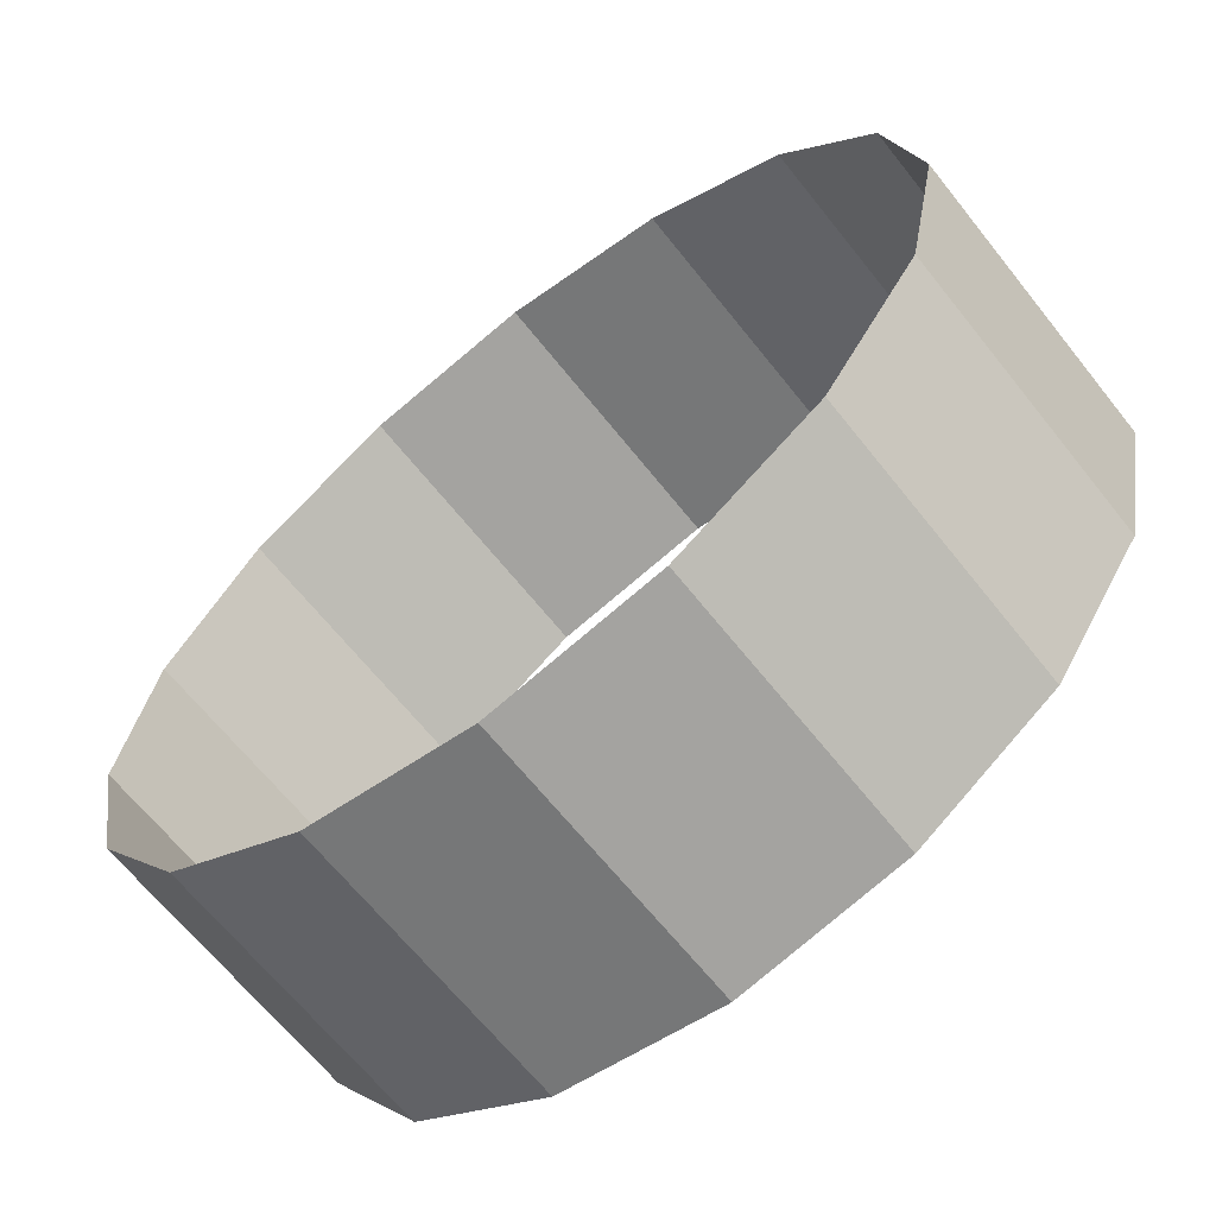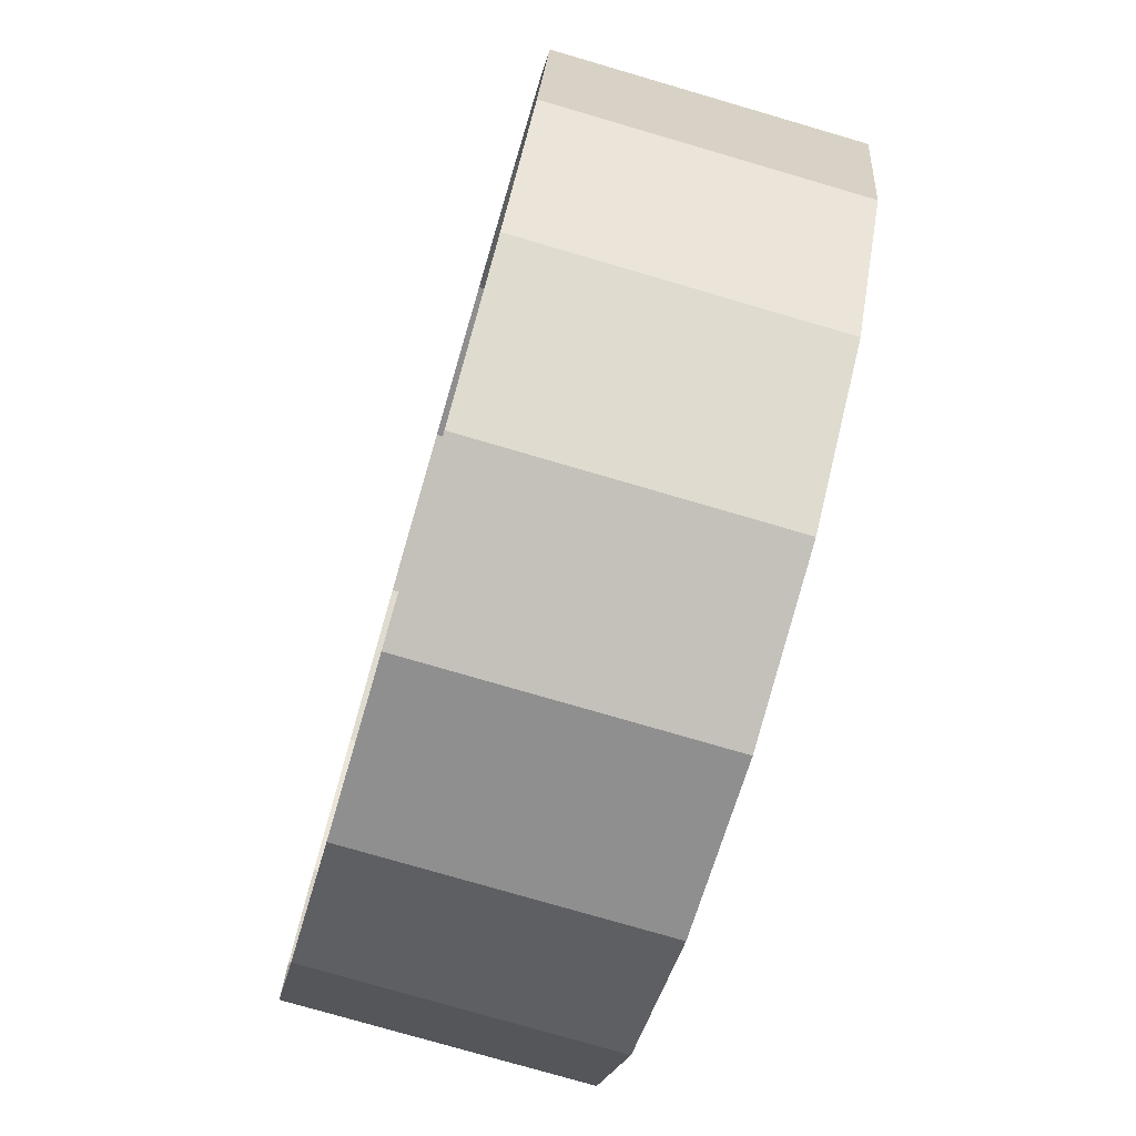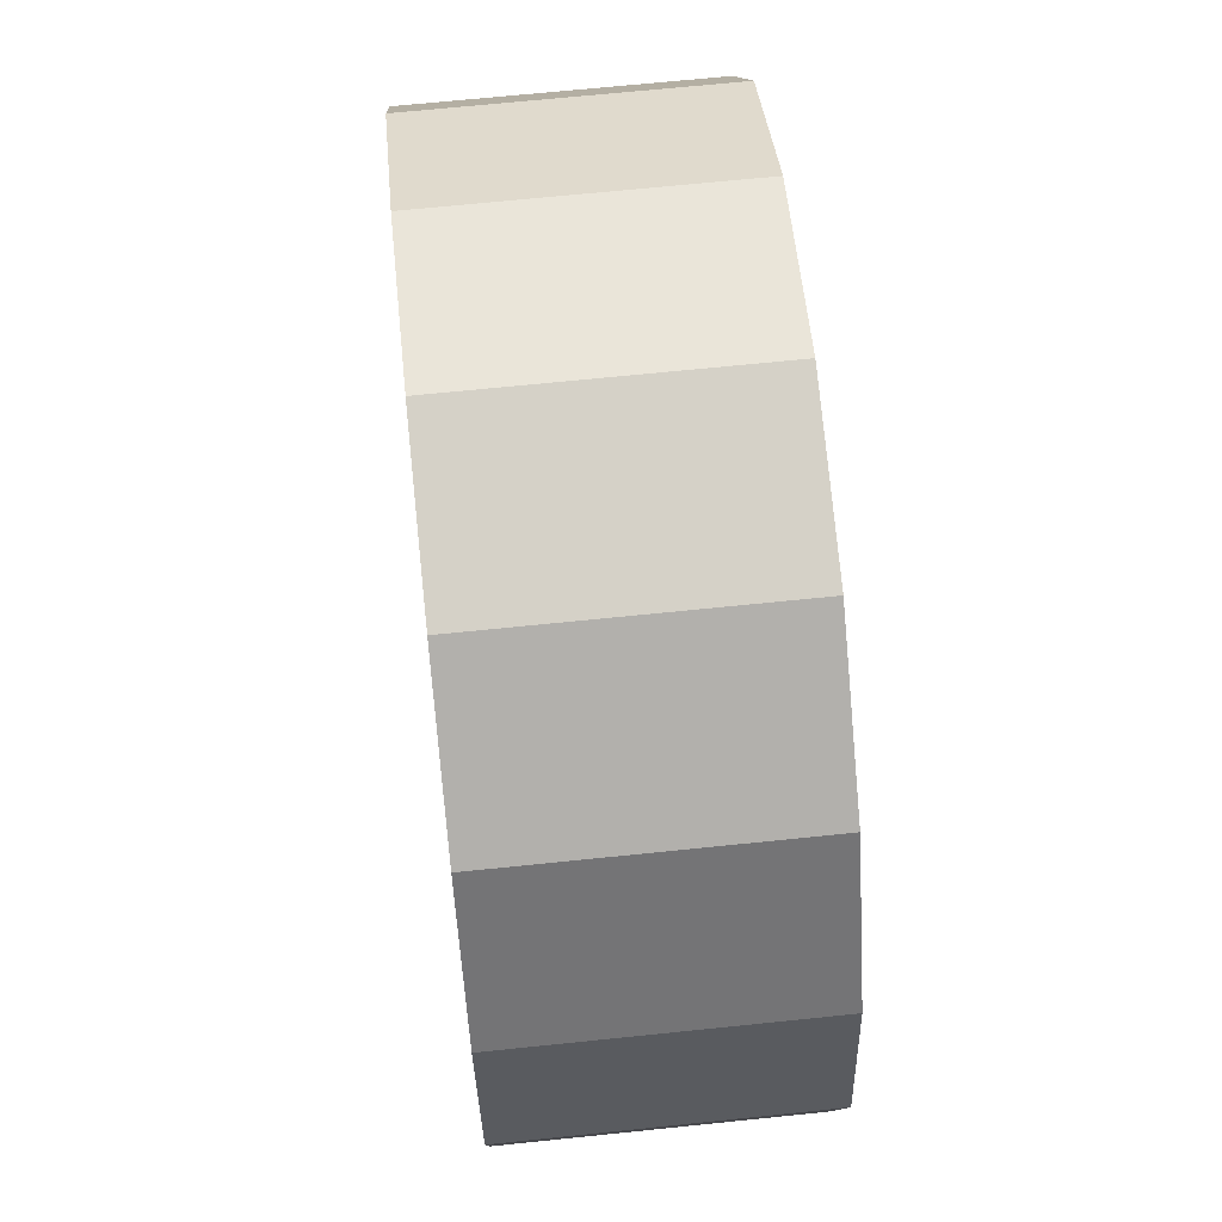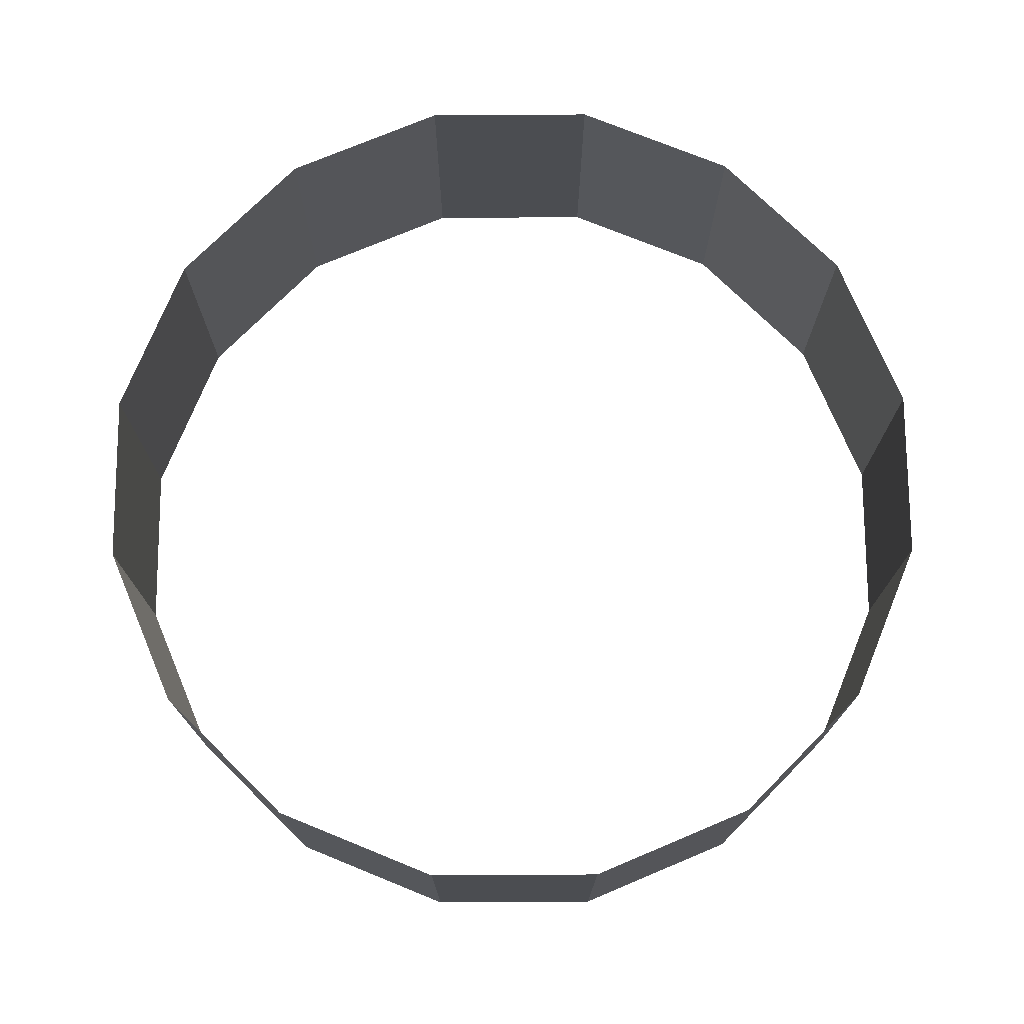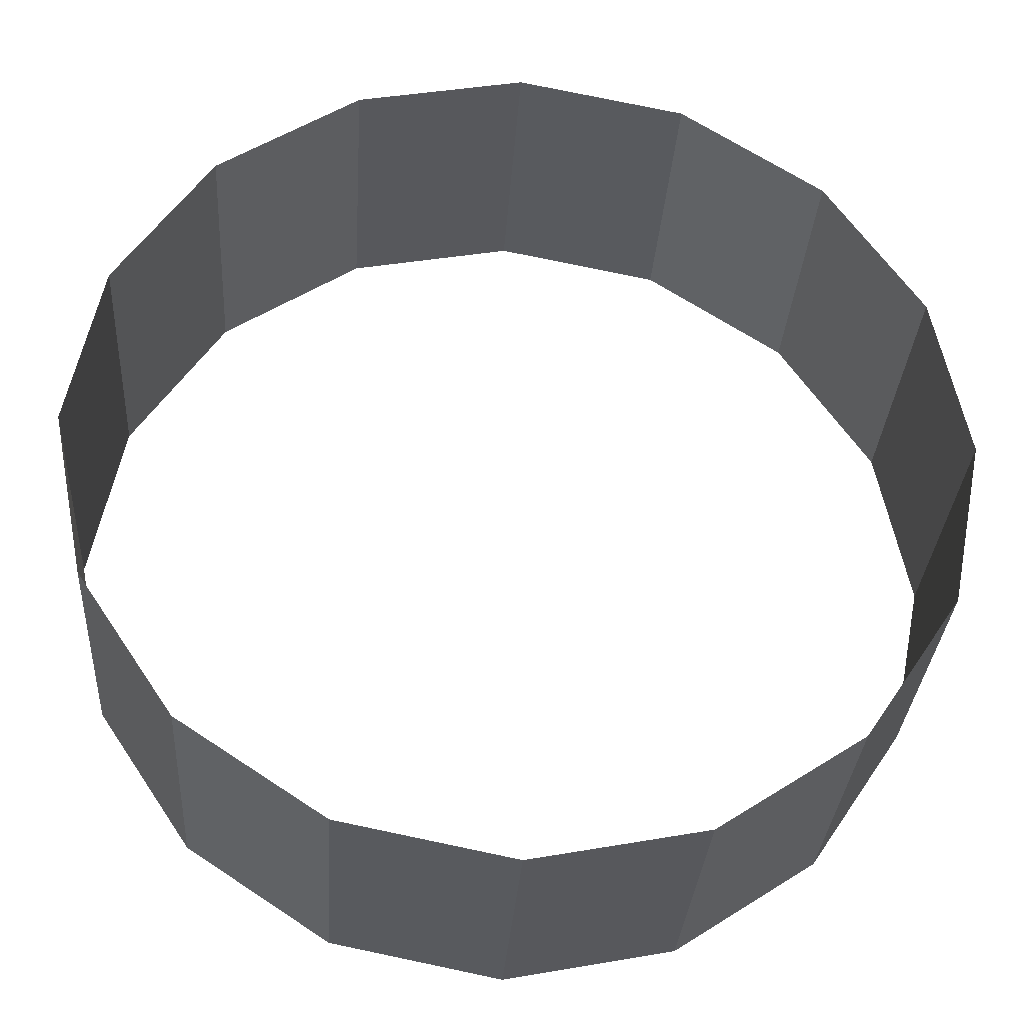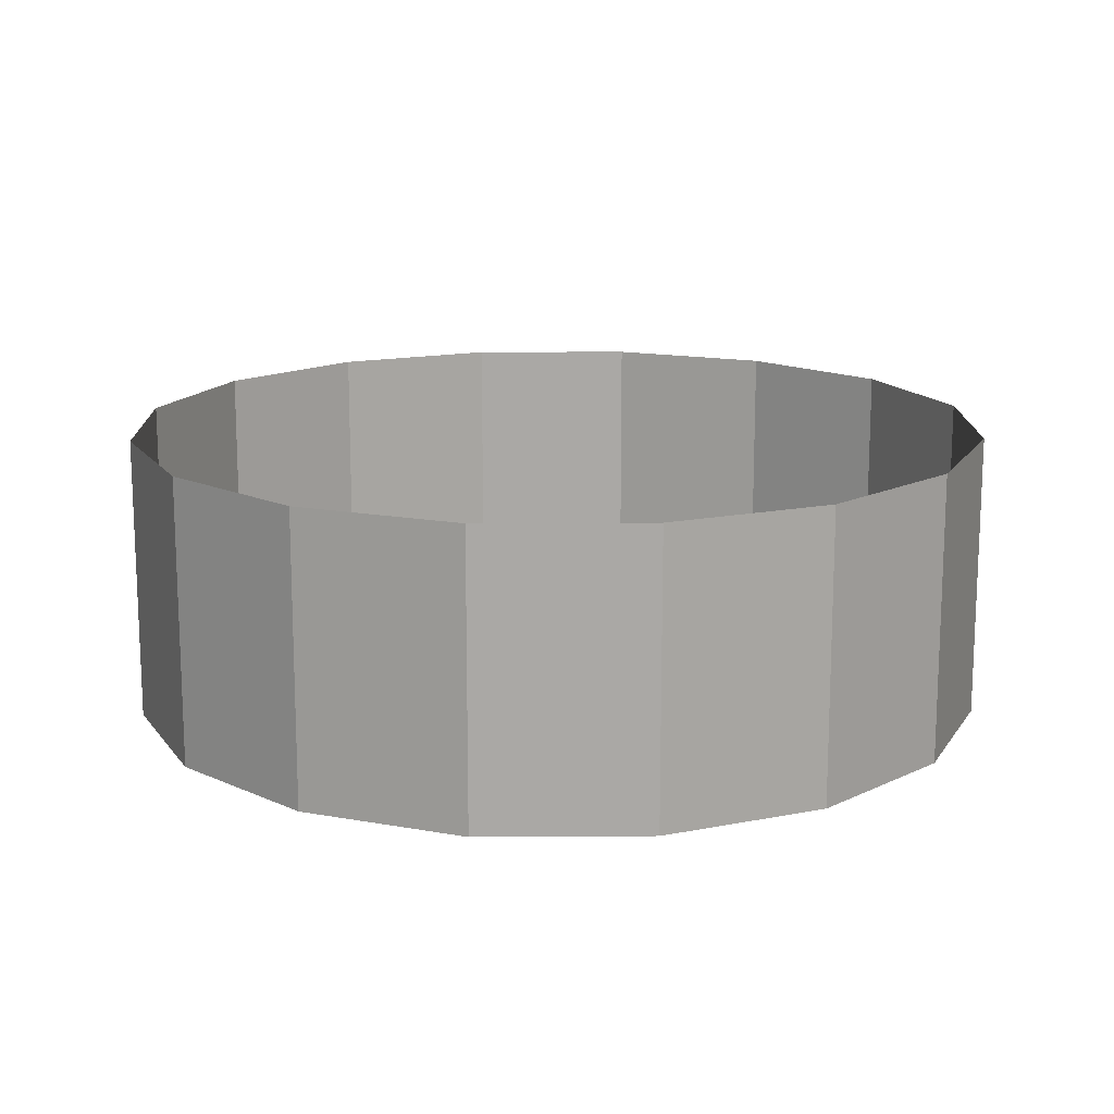
<metadata>
{"format":"obj","ext":"obj","renderer":"f3d","projection":"perspective","resolution":1024,"background":"white","views":[{"elev":-65.4,"azim":38.4,"up":"+Z"},{"elev":-76.6,"azim":-106.3,"up":"+Z"},{"elev":68.0,"azim":-95.9,"up":"+Z"},{"elev":74.2,"azim":-56.6,"up":"+Y"},{"elev":-31.3,"azim":176.3,"up":"+Z"},{"elev":14.9,"azim":32.9,"up":"+Y"}]}
</metadata>
<code>
g Core_III_Glass_Cylinder.008
v -0.5 0.4178 0.7492
v -0.5 0.5822 0.7492
v -0.5954 0.4178 0.7302
v -0.5954 0.5822 0.7302
v -0.6762 0.4178 0.6762
v -0.6762 0.5822 0.6762
v -0.7302 0.4178 0.5954
v -0.7302 0.5822 0.5954
v -0.7492 0.4178 0.5
v -0.7492 0.5822 0.5
v -0.7302 0.4178 0.4046
v -0.7302 0.5822 0.4046
v -0.6762 0.4178 0.3238
v -0.6762 0.5822 0.3238
v -0.5954 0.4178 0.2698
v -0.5954 0.5822 0.2698
v -0.5 0.4178 0.2508
v -0.5 0.5822 0.2508
v -0.4046 0.4178 0.2698
v -0.4046 0.5822 0.2698
v -0.3238 0.4178 0.3238
v -0.3238 0.5822 0.3238
v -0.2698 0.4178 0.4046
v -0.2698 0.5822 0.4046
v -0.2508 0.4178 0.5
v -0.2508 0.5822 0.5
v -0.2698 0.4178 0.5954
v -0.2698 0.5822 0.5954
v -0.3238 0.4178 0.6762
v -0.3238 0.5822 0.6762
v -0.4046 0.4178 0.7302
v -0.4046 0.5822 0.7302
f 1 2 4 3
f 3 4 6 5
f 5 6 8 7
f 7 8 10 9
f 9 10 12 11
f 11 12 14 13
f 13 14 16 15
f 15 16 18 17
f 17 18 20 19
f 19 20 22 21
f 21 22 24 23
f 23 24 26 25
f 25 26 28 27
f 27 28 30 29
f 31 32 2 1
f 29 30 32 31

</code>
